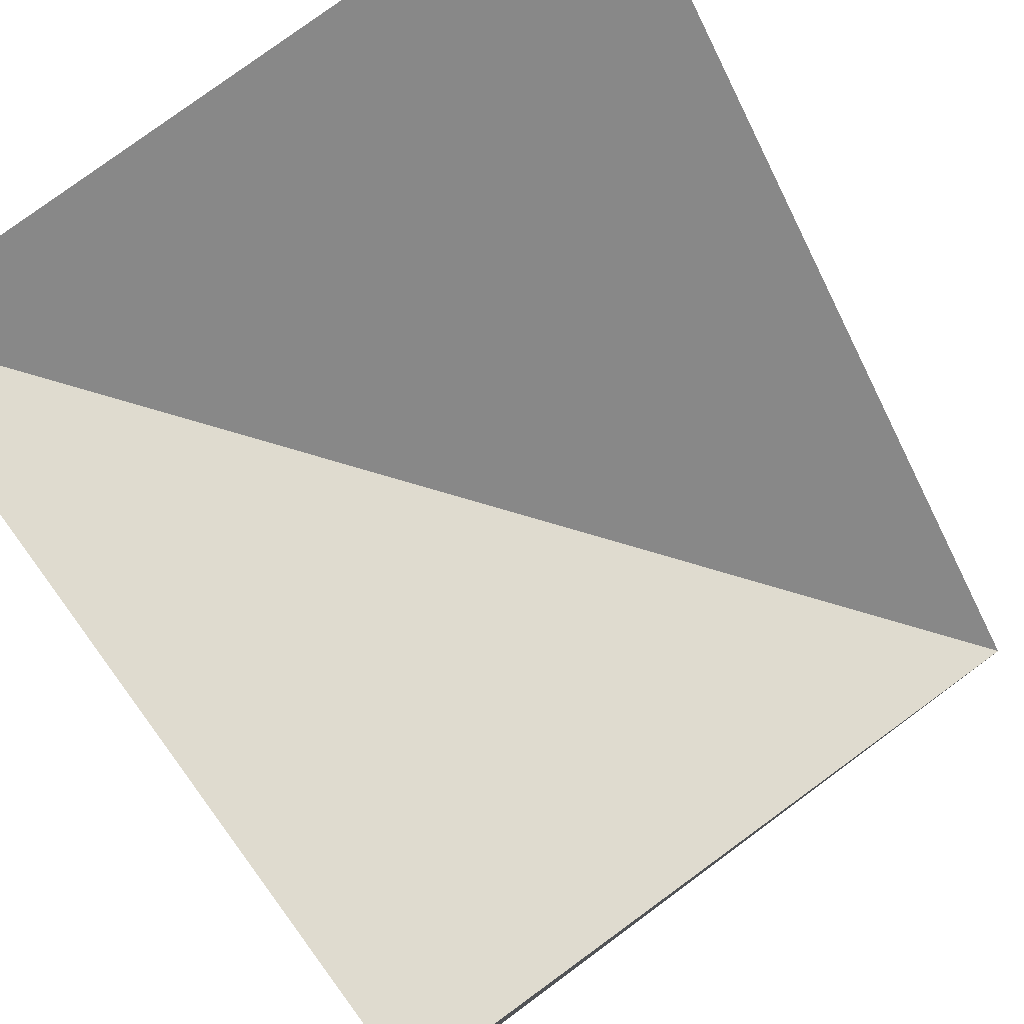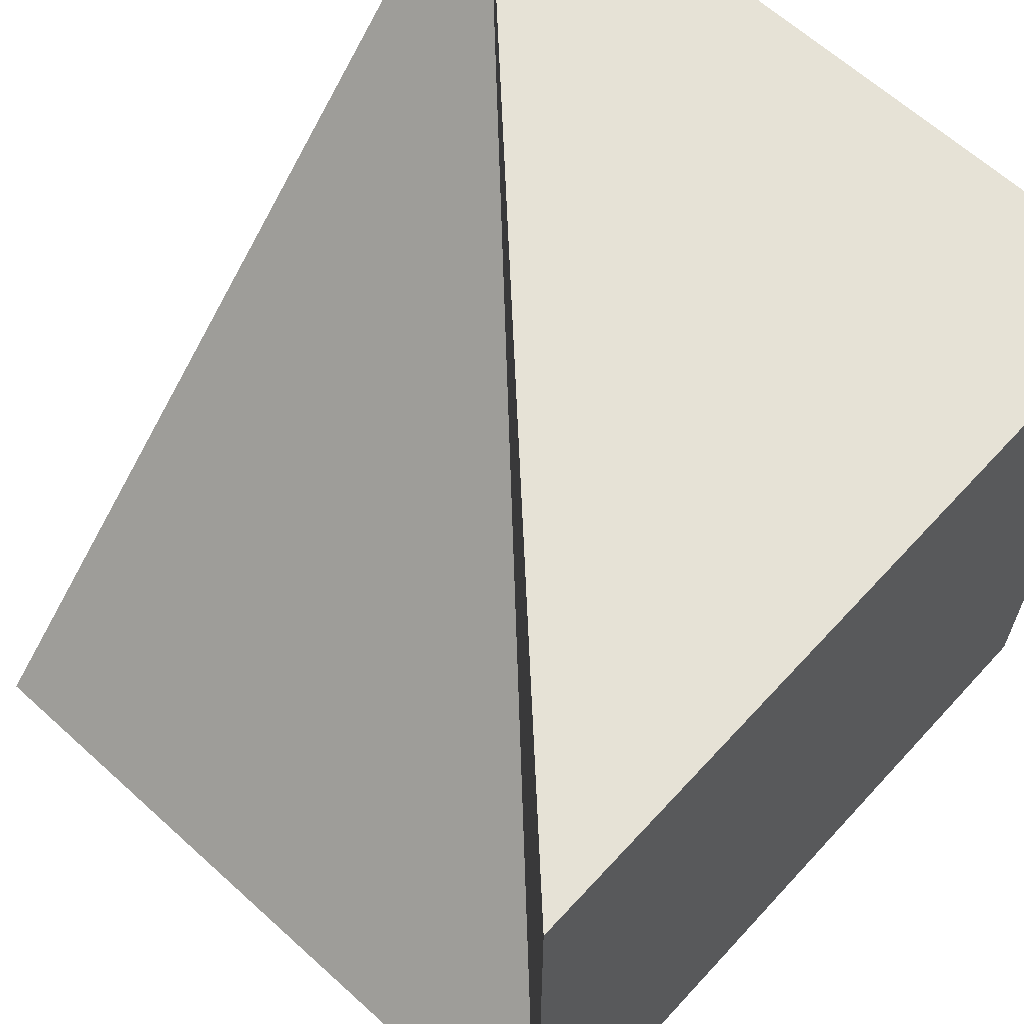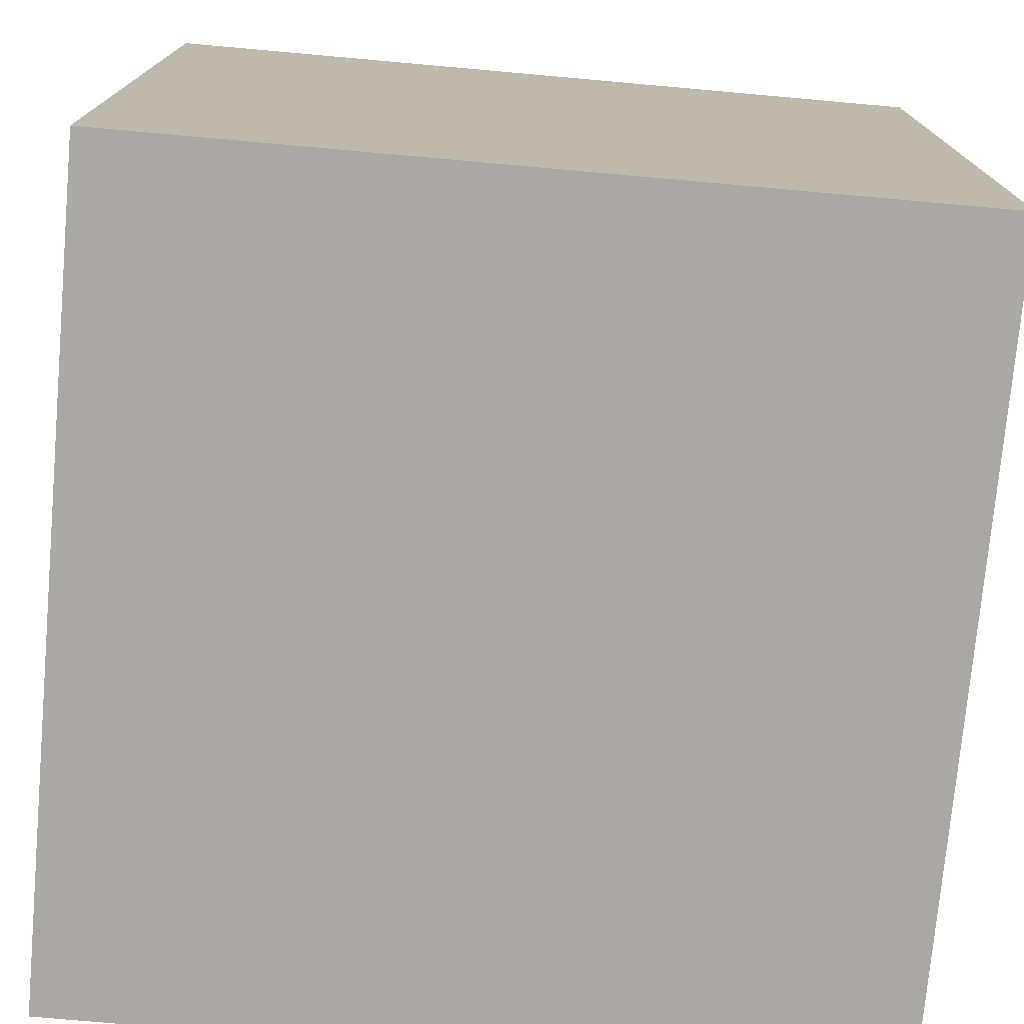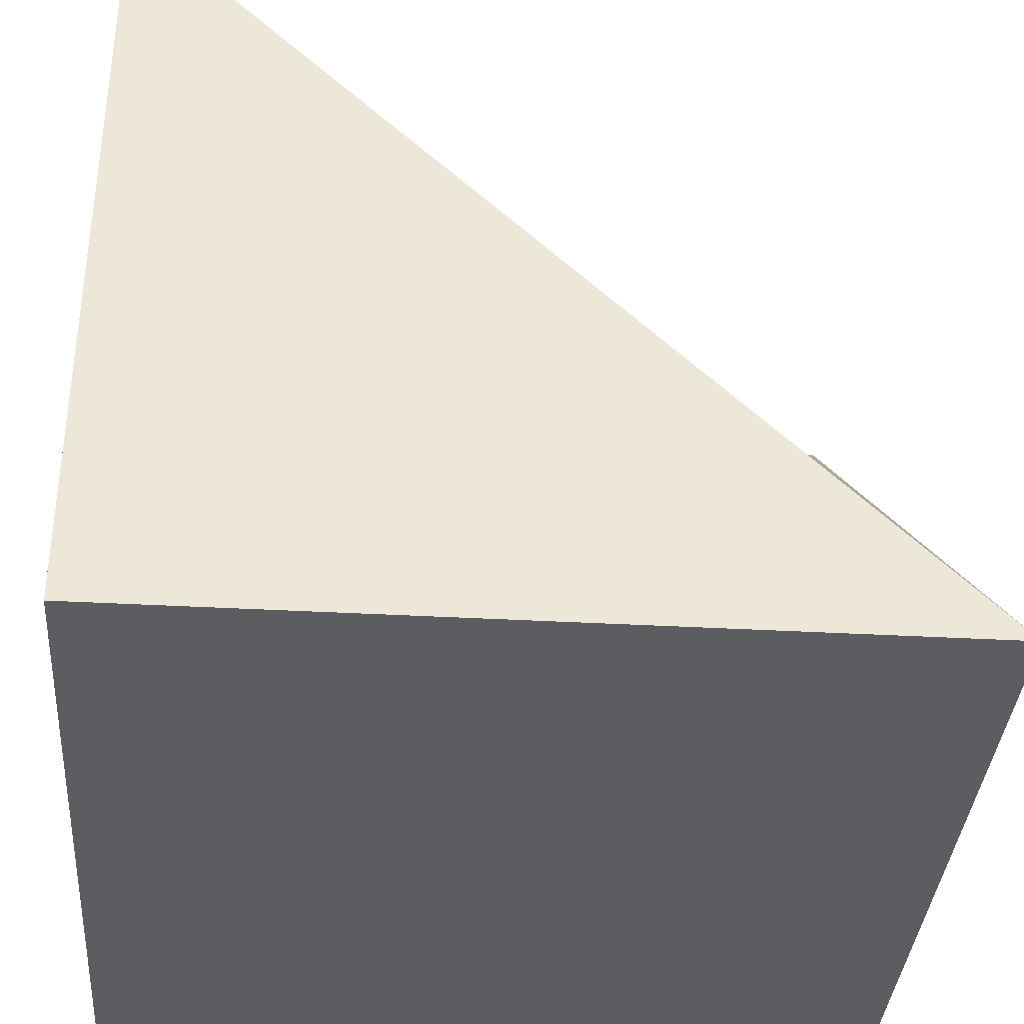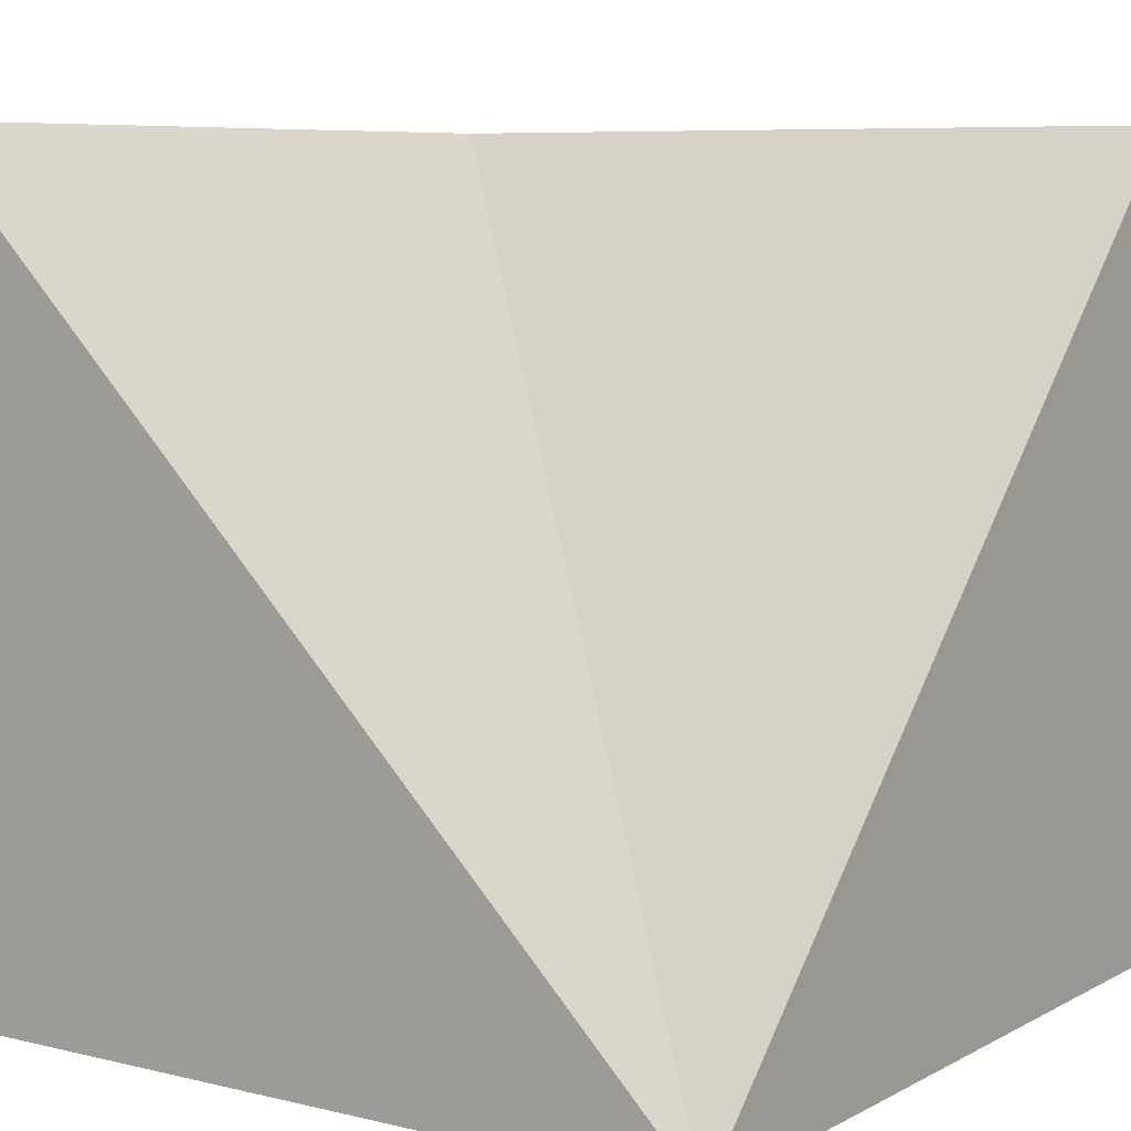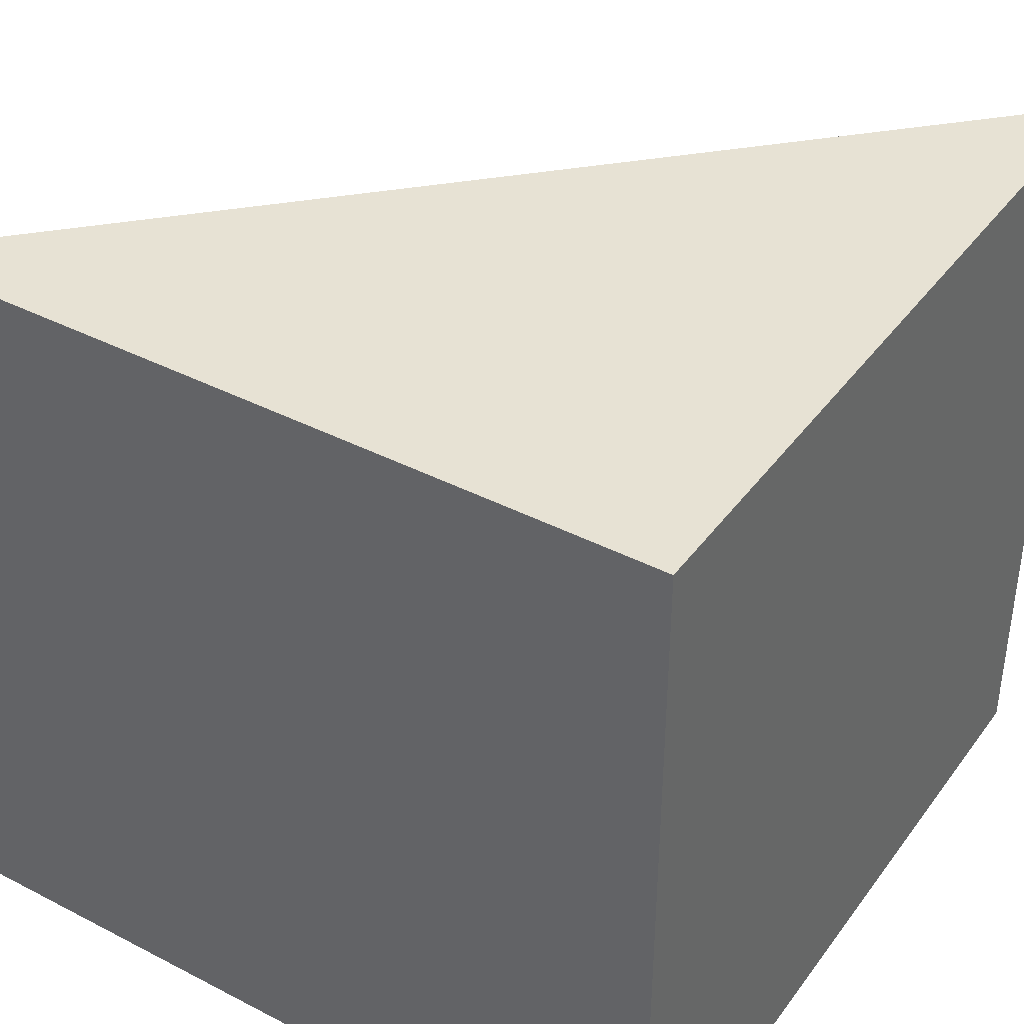
<metadata>
{"format":"obj","ext":"obj","renderer":"f3d","projection":"perspective","resolution":1024,"background":"white","views":[{"elev":78.9,"azim":-36.4,"up":"+Y"},{"elev":63.8,"azim":-137.5,"up":"+Z"},{"elev":-75.2,"azim":-95.1,"up":"+Z"},{"elev":-36.2,"azim":-4.2,"up":"+Y"},{"elev":7.4,"azim":34.5,"up":"+Y"},{"elev":39.9,"azim":-57.4,"up":"+Z"}]}
</metadata>
<code>
v 1 -1 -1
v 1 1 -1
v -1 -1 -1
v 1 -1 1
v -1 1 -1
v -1 -1 1
v -1 1 1
g culln
f 3 5 2 1
g cullw
f 6 7 5 3
g culld
f 4 6 3 1
g nocull
f 5 4 2
f 5 7 4
g culle
f 1 2 4
g culls
f 6 4 7

</code>
